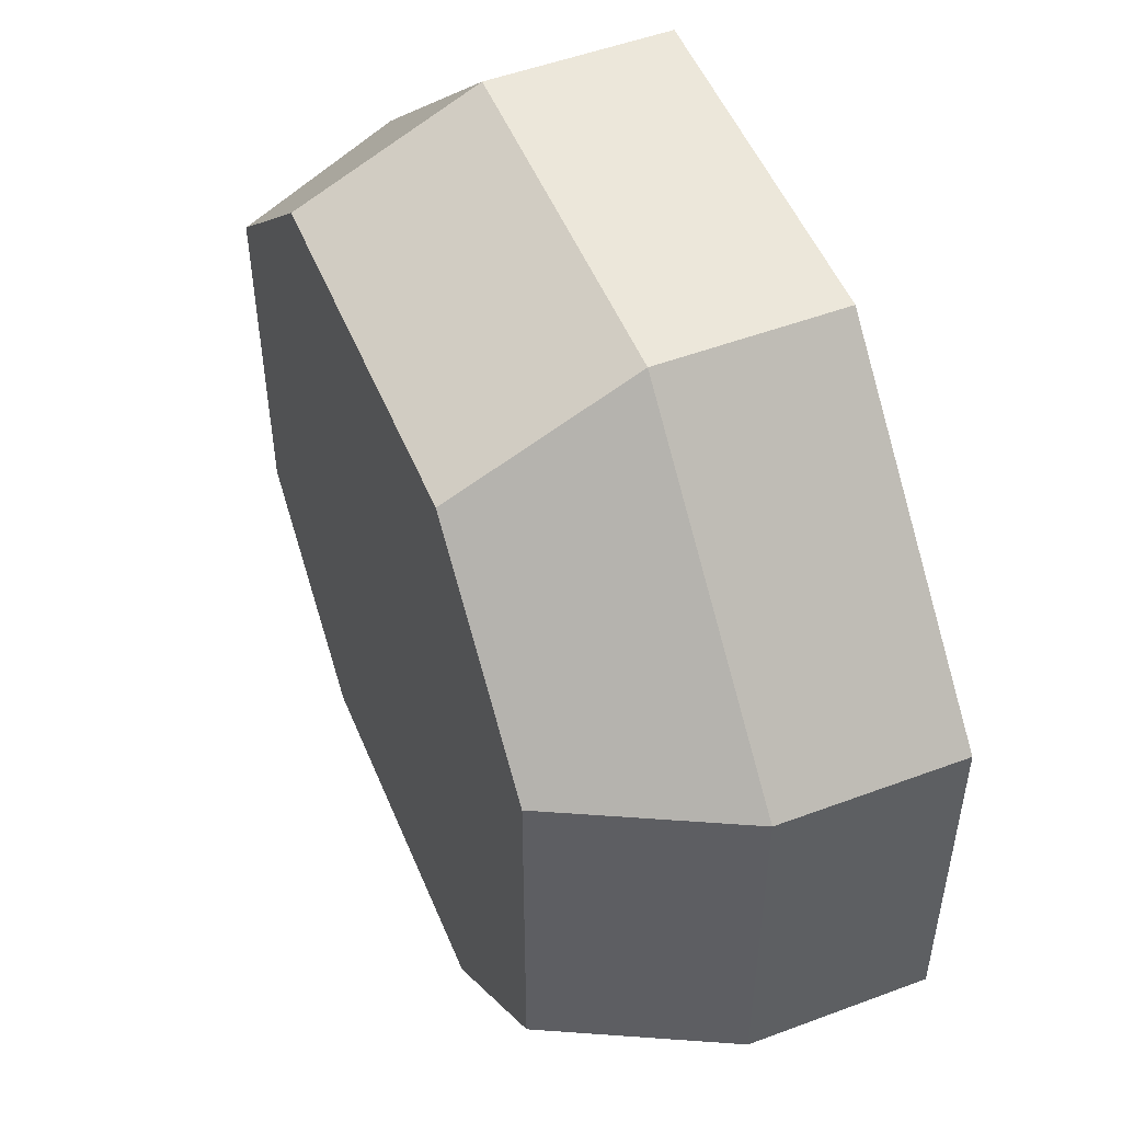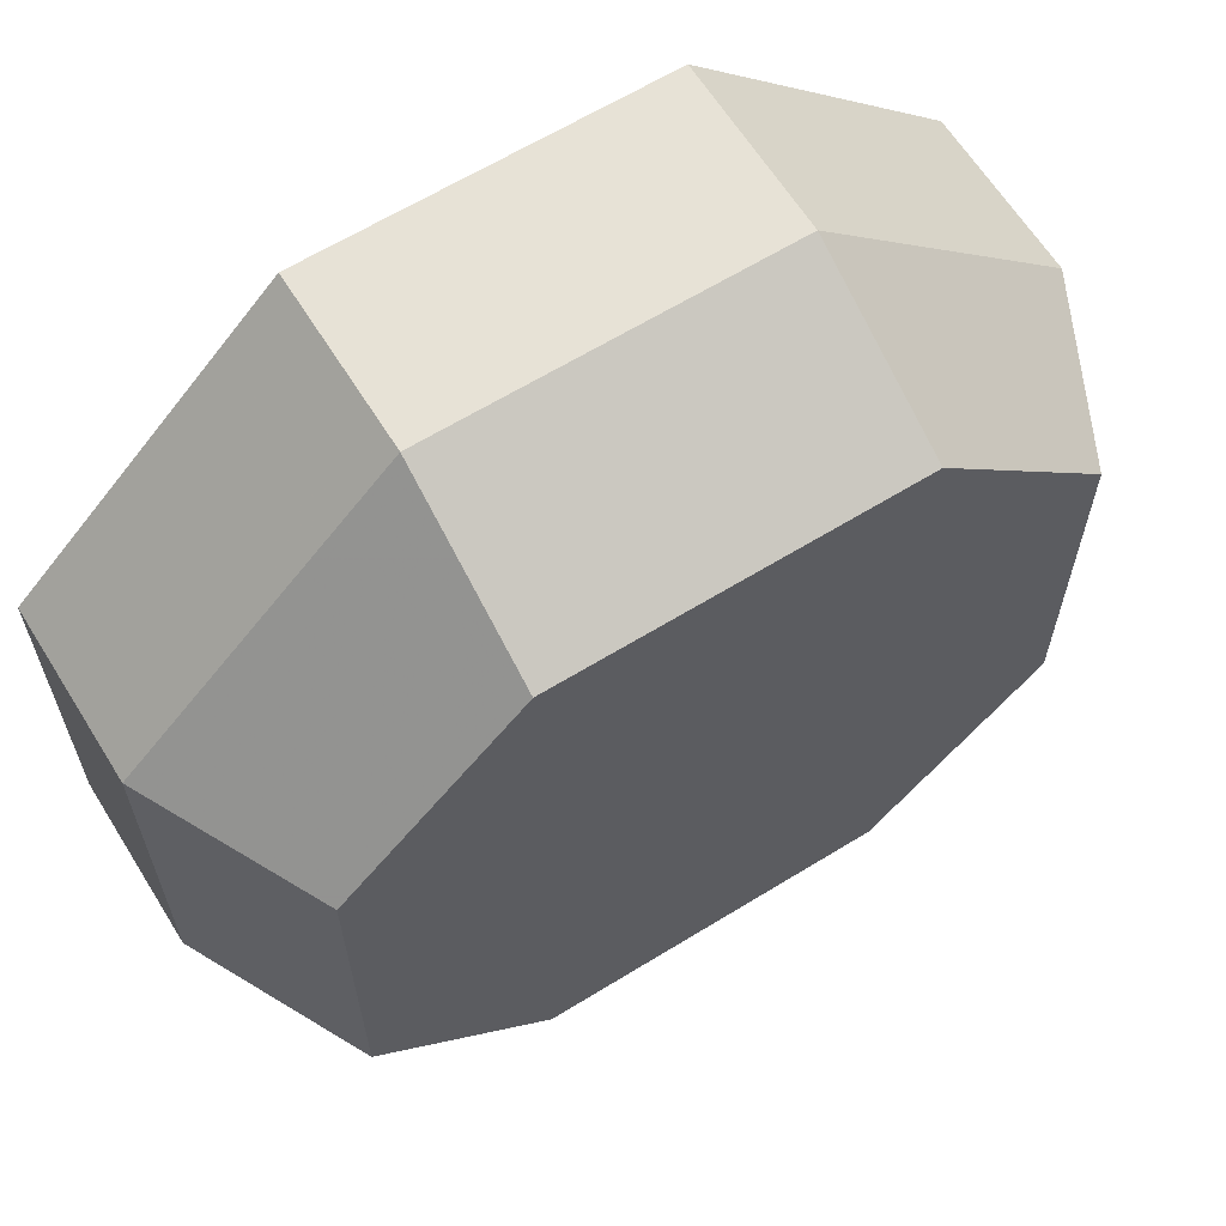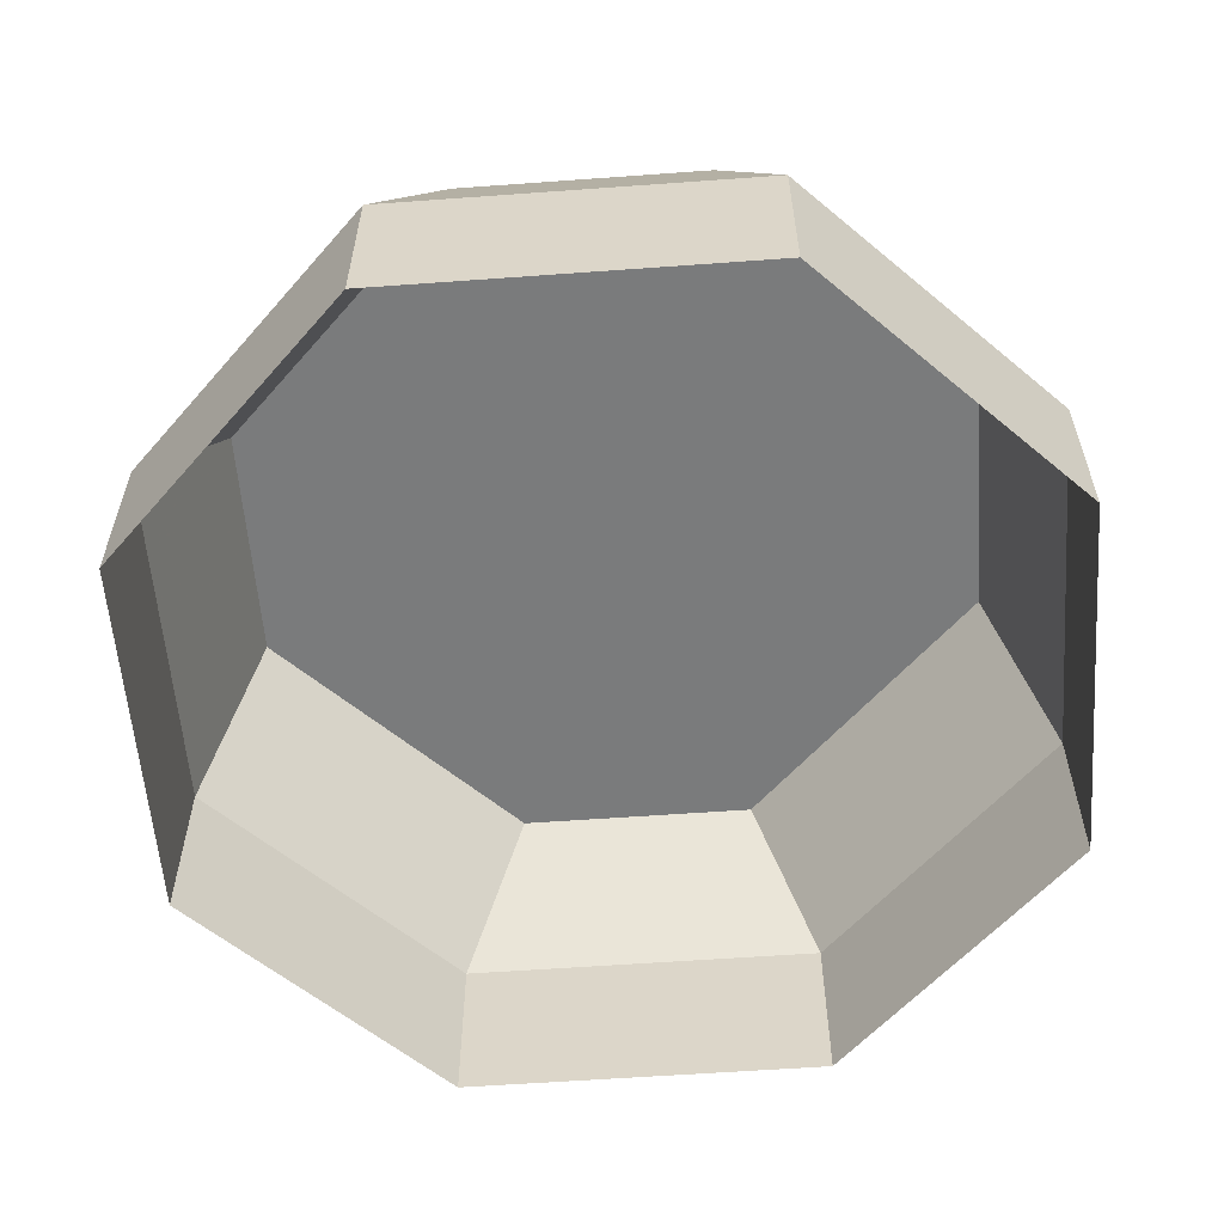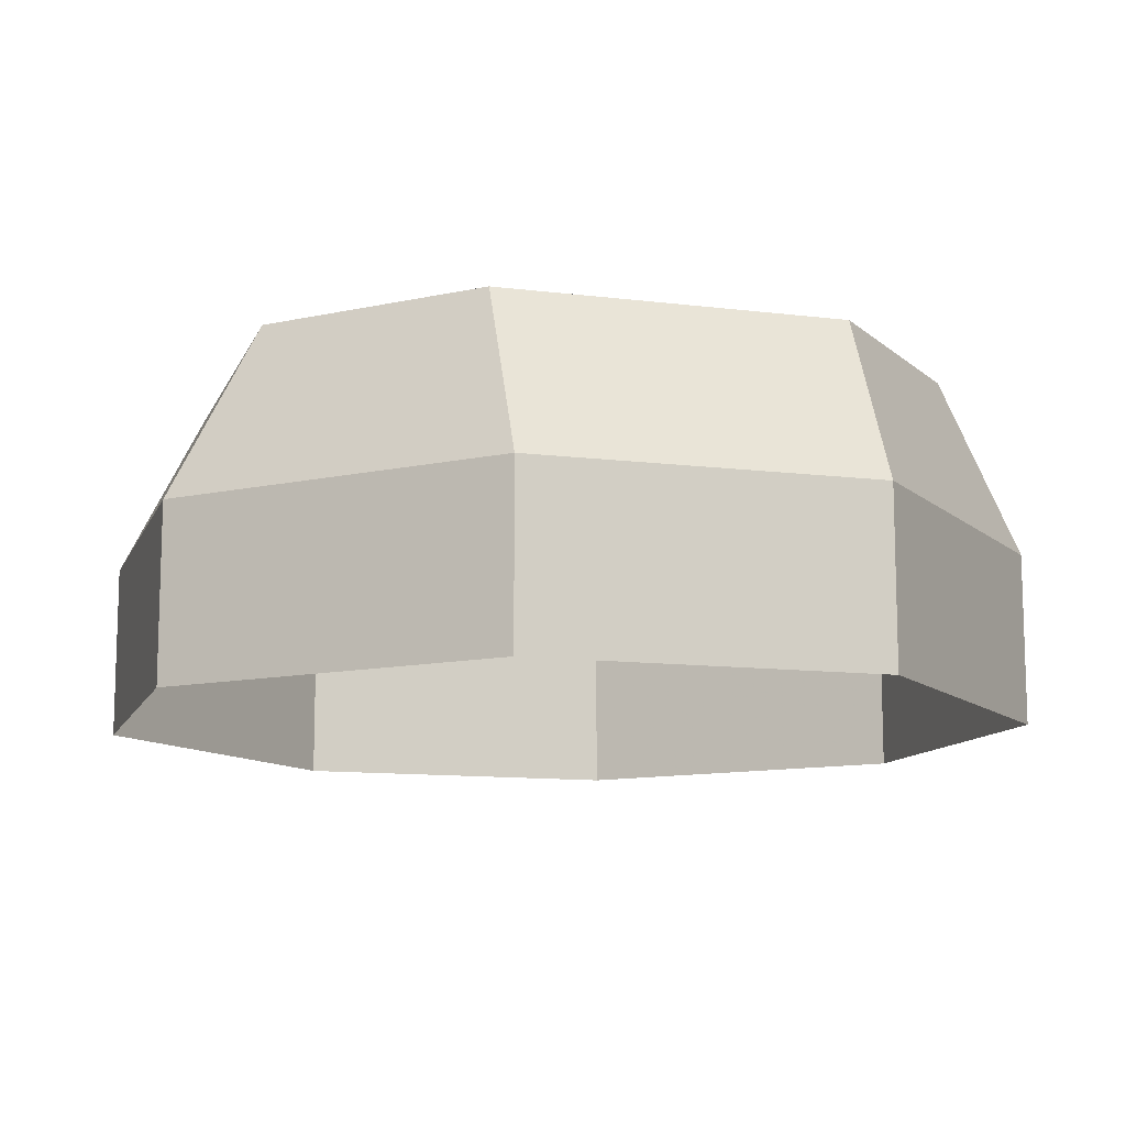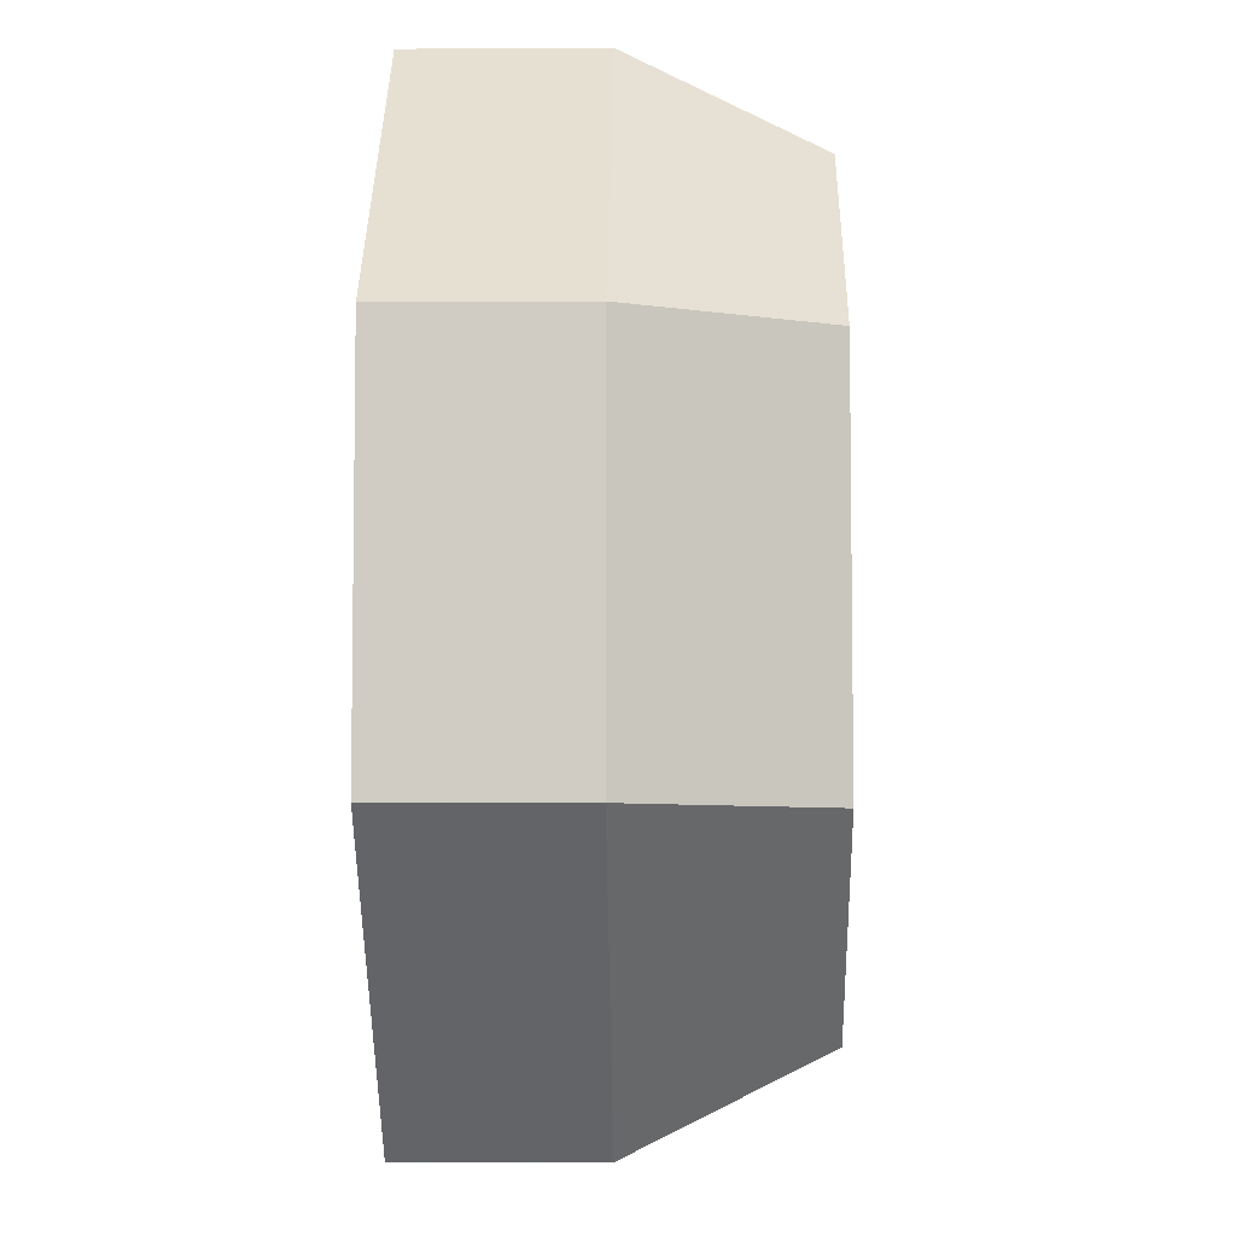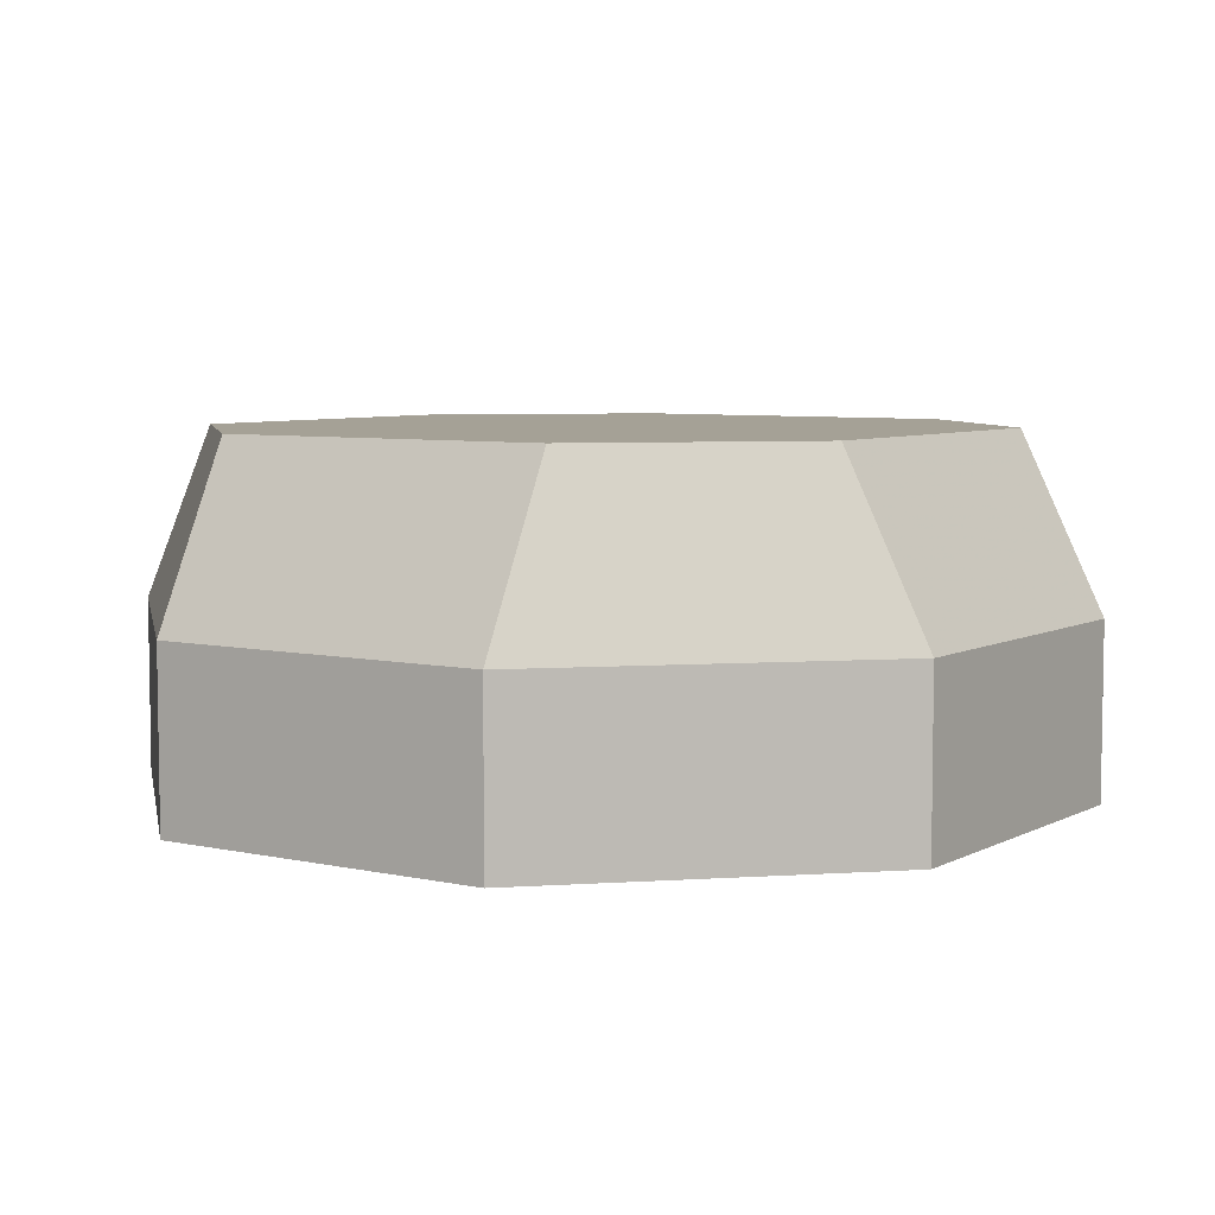
<metadata>
{"format":"obj","ext":"obj","renderer":"f3d","projection":"perspective","resolution":1024,"background":"white","views":[{"elev":51.3,"azim":-112.1,"up":"+Z"},{"elev":63.5,"azim":148.1,"up":"+Z"},{"elev":-58.3,"azim":-130.7,"up":"+Y"},{"elev":-11.5,"azim":-16.8,"up":"+Y"},{"elev":-6.2,"azim":91.1,"up":"+Z"},{"elev":6.1,"azim":33.8,"up":"+Y"}]}
</metadata>
<code>
v -0.0625 0 0.1562
v -0.1562 0 0.0625
v -0.1562 0.0625 0.0625
v -0.0625 0.0625 0.1562
v 0.0625 0 0.1562
v 0.0625 0.0625 0.1562
v 0.1562 0 0.0625
v 0.1562 0.0625 0.0625
v 0.1562 0 -0.0625
v 0.1562 0.0625 -0.0625
v 0.0625 0 -0.1562
v 0.0625 0.0625 -0.1562
v -0.0625 0 -0.1562
v -0.0625 0.0625 -0.1562
v -0.1562 0 -0.0625
v -0.1562 0.0625 -0.0625
v -0.125 0.125 -0.0625
v -0.125 0.125 0.0625
v -0.0625 0.125 0.125
v 0.0625 0.125 0.125
v 0.125 0.125 0.0625
v 0.125 0.125 -0.0625
v 0.0625 0.125 -0.125
v -0.0625 0.125 -0.125
f 1 2 3
f 1 3 4
f 1 4 5
f 5 4 6
f 5 6 7
f 7 6 8
f 7 8 9
f 9 8 10
f 9 10 11
f 11 10 12
f 11 12 13
f 13 12 14
f 13 14 15
f 15 14 16
f 15 16 2
f 2 16 3
f 3 16 17
f 3 17 18
f 3 18 4
f 4 18 19
f 4 19 6
f 6 19 20
f 6 20 8
f 8 20 21
f 8 21 10
f 10 21 22
f 10 22 12
f 12 22 23
f 12 23 14
f 14 23 24
f 14 24 16
f 16 24 17
f 17 24 19
f 17 19 18
f 19 24 23
f 19 23 22
f 19 22 21
f 19 21 20

</code>
